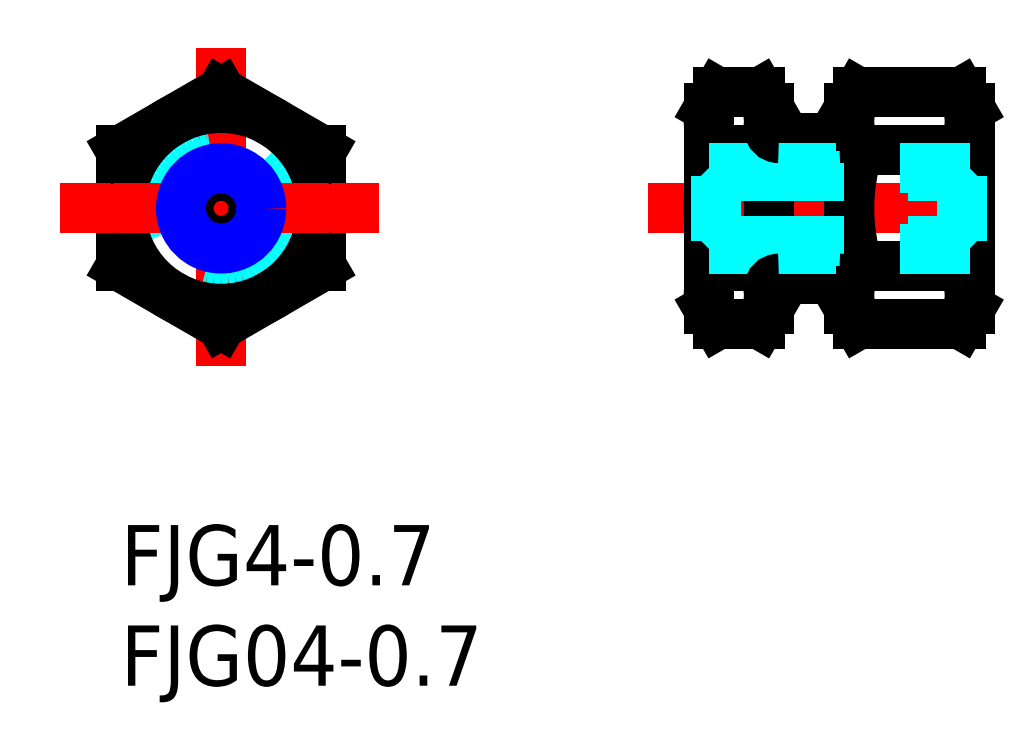
<metadata>
{"format":"dxf","ext":"dxf","renderer":"ezdxf+matplotlib","layout":"modelspace","background":"white","min_lineweight":24,"dpi":150}
</metadata>
<code>
0
SECTION
2
ENTITIES
0
INSERT
8
MSM_CONTINUOUS
2
*U15
10
0
20
0
30
0
0
INSERT
8
MSM_CONTINUOUS
2
*U16
10
0
20
0
30
0
0
LINE
8
MSM_CENTER
10
5
20
23.77
30
0
11
5
21
7.773
31
0
0
CIRCLE
8
MSM_DASHED
10
5
20
15.77
30
0
40
3.5
0
CIRCLE
8
MSM_CONTINUOUS
10
5
20
15.77
30
0
40
5
0
LINE
8
MSM_CONTINUOUS
10
10
20
18.66
30
0
11
10
21
12.89
31
0
0
LINE
8
MSM_CONTINUOUS
10
6e-16
20
18.66
30
0
11
6e-16
21
12.89
31
0
0
LINE
8
MSM_CENTER
10
-3
20
15.77
30
0
11
13
21
15.77
31
0
0
LINE
8
MSM_CONTINUOUS
10
5
20
10
30
0
11
6e-16
21
12.89
31
0
0
LINE
8
MSM_CONTINUOUS
10
10
20
12.89
30
0
11
5
21
10
31
0
0
LINE
8
MSM_CONTINUOUS
10
5
20
21.55
30
0
11
6e-16
21
18.66
31
0
0
LINE
8
MSM_CONTINUOUS
10
5
20
21.55
30
0
11
10
21
18.66
31
0
0
LINE
8
MSM_CENTER
10
26.28
20
15.77
30
0
11
45.28
21
15.77
31
0
0
LINE
8
MSM_CONTINUOUS
10
29.74
20
12.89
30
0
11
31.82
21
12.89
31
0
0
LINE
8
MSM_CONTINUOUS
10
29.74
20
18.66
30
0
11
31.82
21
18.66
31
0
0
LINE
8
MSM_CONTINUOUS
10
29.73
20
10
30
0
11
31.84
21
10
31
0
0
LINE
8
MSM_CONTINUOUS
10
29.73
20
21.55
30
0
11
31.84
21
21.55
31
0
0
ARC
8
MSM_CONTINUOUS
10
38.59
20
15.77
30
0
40
9.312
50
161.9
51
198.1
0
LINE
8
MSM_CONTINUOUS
10
29.28
20
20.77
30
0
11
29.28
21
10.77
31
0
0
ARC
8
MSM_CONTINUOUS
10
31.78
20
11.44
30
0
40
2.5
50
144.7
51
210
0
LINE
8
MSM_CONTINUOUS
10
29.73
20
10
30
0
11
29.28
21
10.77
31
0
0
ARC
8
MSM_CONTINUOUS
10
31.78
20
20.1
30
0
40
2.5
50
150
51
215.3
0
LINE
8
MSM_CONTINUOUS
10
29.73
20
21.55
30
0
11
29.28
21
20.77
31
0
0
ARC
8
MSM_CONTINUOUS
10
22.97
20
15.77
30
0
40
9.312
50
341.9
51
18.06
0
ARC
8
MSM_CONTINUOUS
10
32.97
20
15.77
30
0
40
9.312
50
341.9
51
18.06
0
ARC
8
MSM_CONTINUOUS
10
45.59
20
15.77
30
0
40
9.312
50
161.9
51
198.1
0
LINE
8
MSM_CONTINUOUS
10
32.28
20
20.77
30
0
11
32.28
21
10.77
31
0
0
LINE
8
MSM_CONTINUOUS
10
36.28
20
20.77
30
0
11
36.28
21
10.77
31
0
0
LINE
8
MSM_CONTINUOUS
10
42.28
20
20.77
30
0
11
42.28
21
10.77
31
0
0
LINE
8
MSM_CONTINUOUS
10
36.74
20
12.89
30
0
11
41.82
21
12.89
31
0
0
LINE
8
MSM_CONTINUOUS
10
36.73
20
10
30
0
11
41.84
21
10
31
0
0
ARC
8
MSM_CONTINUOUS
10
29.78
20
11.44
30
0
40
2.5
50
330
51
35.26
0
ARC
8
MSM_CONTINUOUS
10
38.78
20
11.44
30
0
40
2.5
50
144.7
51
210
0
LINE
8
MSM_CONTINUOUS
10
31.84
20
10
30
0
11
32.28
21
10.77
31
0
0
LINE
8
MSM_CONTINUOUS
10
36.73
20
10
30
0
11
36.28
21
10.77
31
0
0
LINE
8
MSM_CONTINUOUS
10
32.78
20
12.27
30
0
11
35.78
21
12.27
31
0
0
ARC
8
MSM_CONTINUOUS
10
39.78
20
11.44
30
0
40
2.5
50
330
51
35.26
0
LINE
8
MSM_CONTINUOUS
10
41.84
20
10
30
0
11
42.28
21
10.77
31
0
0
LINE
8
MSM_CONTINUOUS
10
36.74
20
18.66
30
0
11
41.82
21
18.66
31
0
0
LINE
8
MSM_CONTINUOUS
10
36.73
20
21.55
30
0
11
41.84
21
21.55
31
0
0
ARC
8
MSM_CONTINUOUS
10
29.78
20
20.1
30
0
40
2.5
50
324.7
51
30
0
ARC
8
MSM_CONTINUOUS
10
38.78
20
20.1
30
0
40
2.5
50
150
51
215.3
0
LINE
8
MSM_CONTINUOUS
10
31.84
20
21.55
30
0
11
32.28
21
20.77
31
0
0
LINE
8
MSM_CONTINUOUS
10
36.73
20
21.55
30
0
11
36.28
21
20.77
31
0
0
LINE
8
MSM_CONTINUOUS
10
32.78
20
19.27
30
0
11
35.78
21
19.27
31
0
0
ARC
8
MSM_CONTINUOUS
10
39.78
20
20.1
30
0
40
2.5
50
324.7
51
30
0
LINE
8
MSM_CONTINUOUS
10
41.84
20
21.55
30
0
11
42.28
21
20.77
31
0
0
LINE
8
MSM_CONTINUOUS
10
38
20
21.55
30
0
11
38
21
21.55
31
0
0
LINE
8
MSM_CONTINUOUS
10
39.28
20
21.55
30
0
11
39.28
21
21.55
31
0
0
CIRCLE
8
MSM_CONTINUOUS
10
5
20
15.77
30
0
40
1.621
0
CIRCLE
8
MSM_NARROW
10
5
20
15.77
30
0
40
2
0
LINE
8
MSM_DASHED
10
29.28
20
17.77
30
0
11
42.28
21
17.77
31
0
0
LINE
8
MSM_DASHED
10
29.66
20
17.39
30
0
11
41.9
21
17.39
31
0
0
LINE
8
MSM_DASHED
10
29.66
20
14.15
30
0
11
41.9
21
14.15
31
0
0
LINE
8
MSM_DASHED
10
29.28
20
13.77
30
0
11
42.28
21
13.77
31
0
0
ARC
8
MSM_CONTINUOUS
10
32.78
20
19.77
30
0
40
0.5
50
180
51
270
0
ARC
8
MSM_CONTINUOUS
10
35.78
20
19.77
30
0
40
0.5
50
270
51
0
0
ARC
8
MSM_CONTINUOUS
10
32.78
20
11.77
30
0
40
0.5
50
90
51
180
0
ARC
8
MSM_CONTINUOUS
10
35.78
20
11.77
30
0
40
0.5
50
0
51
90
0
LINE
8
MSM_DASHED
10
29.28
20
17.77
30
0
11
29.66
21
17.39
31
0
0
LINE
8
MSM_DASHED
10
29.28
20
13.77
30
0
11
29.66
21
14.15
31
0
0
LINE
8
MSM_DASHED
10
29.66
20
17.39
30
0
11
29.66
21
14.15
31
0
0
LINE
8
MSM_DASHED
10
42.28
20
17.77
30
0
11
41.9
21
17.39
31
0
0
LINE
8
MSM_DASHED
10
41.9
20
17.39
30
0
11
41.9
21
14.15
31
0
0
LINE
8
MSM_DASHED
10
42.28
20
13.77
30
0
11
41.9
21
14.15
31
0
0
ENDSEC
0
EOF

</code>
